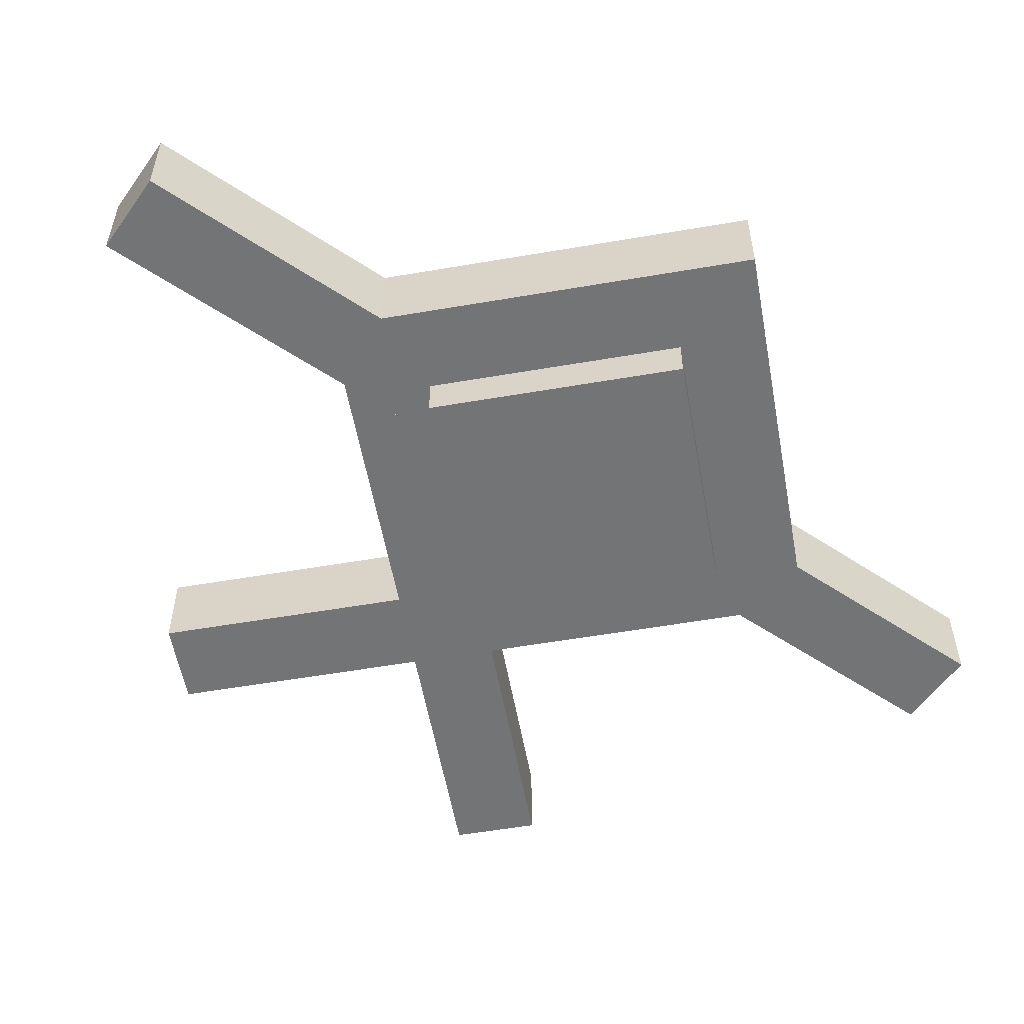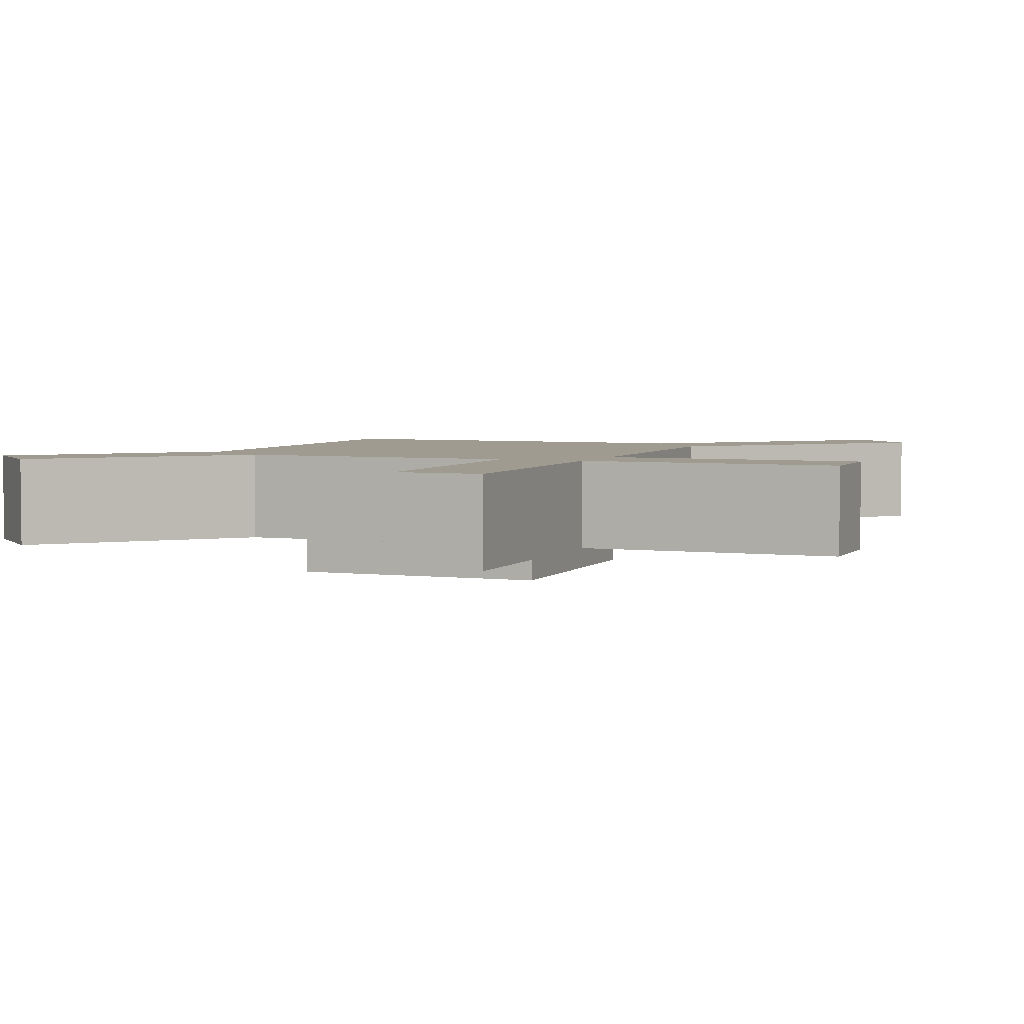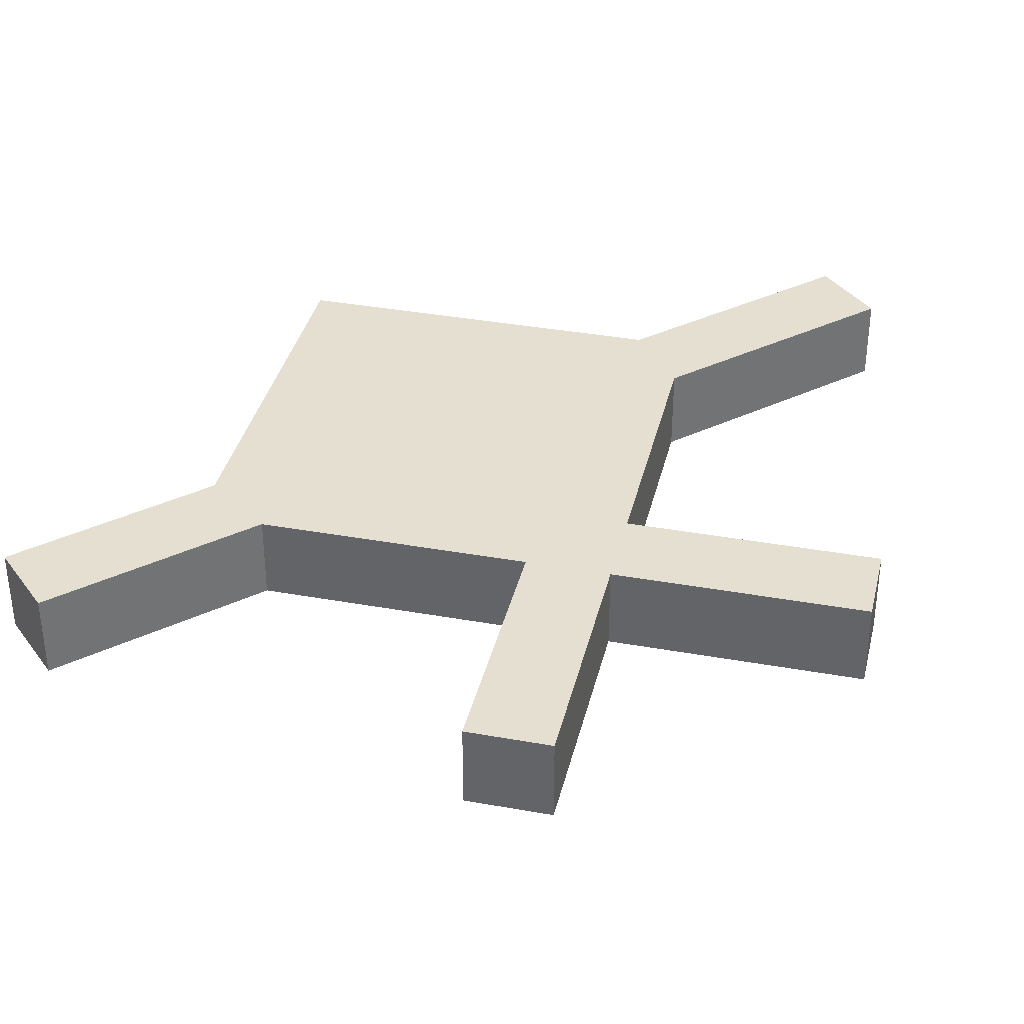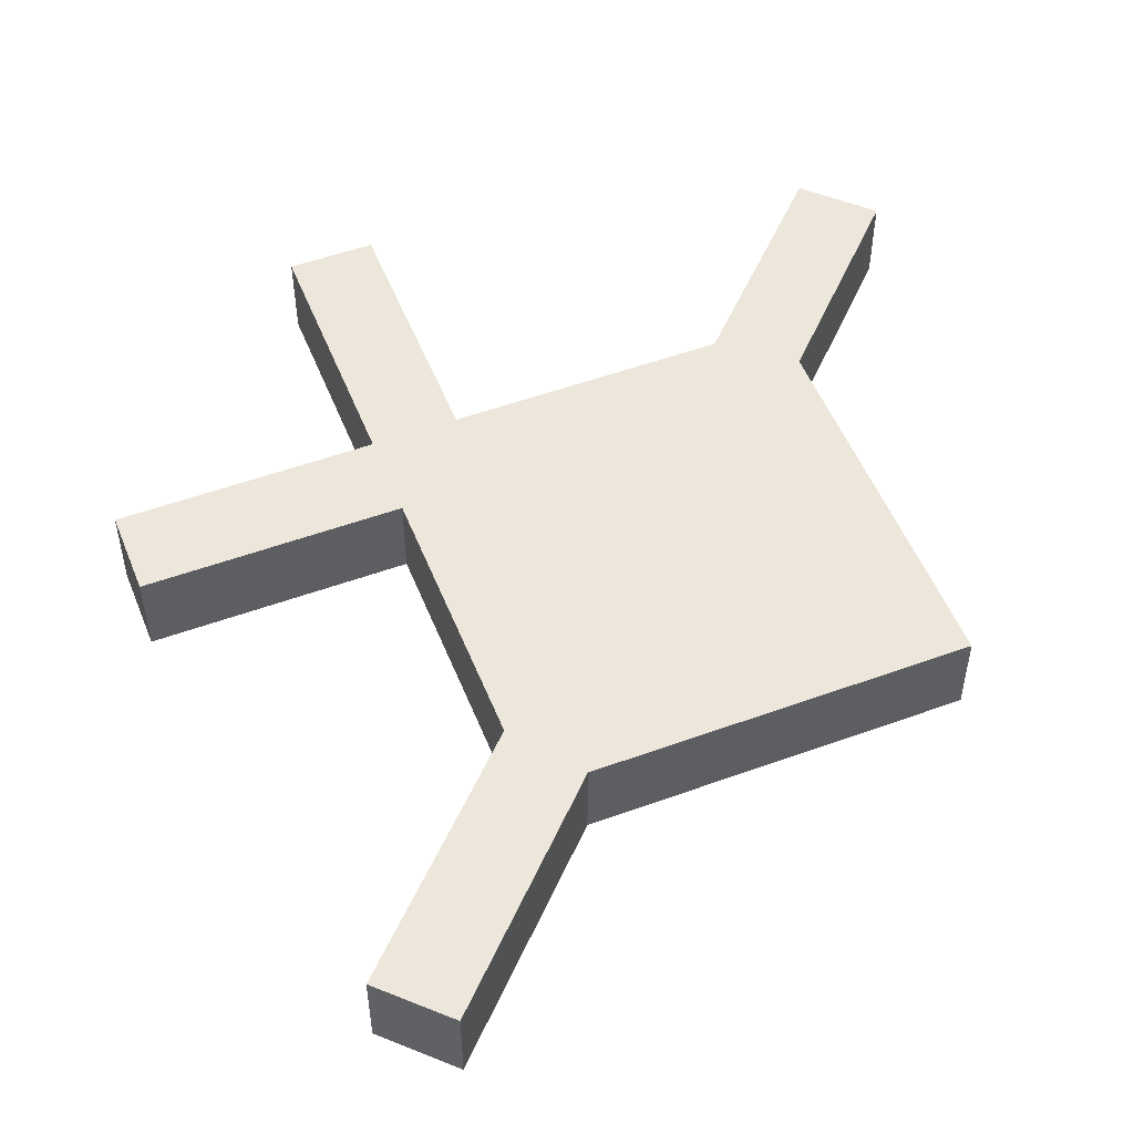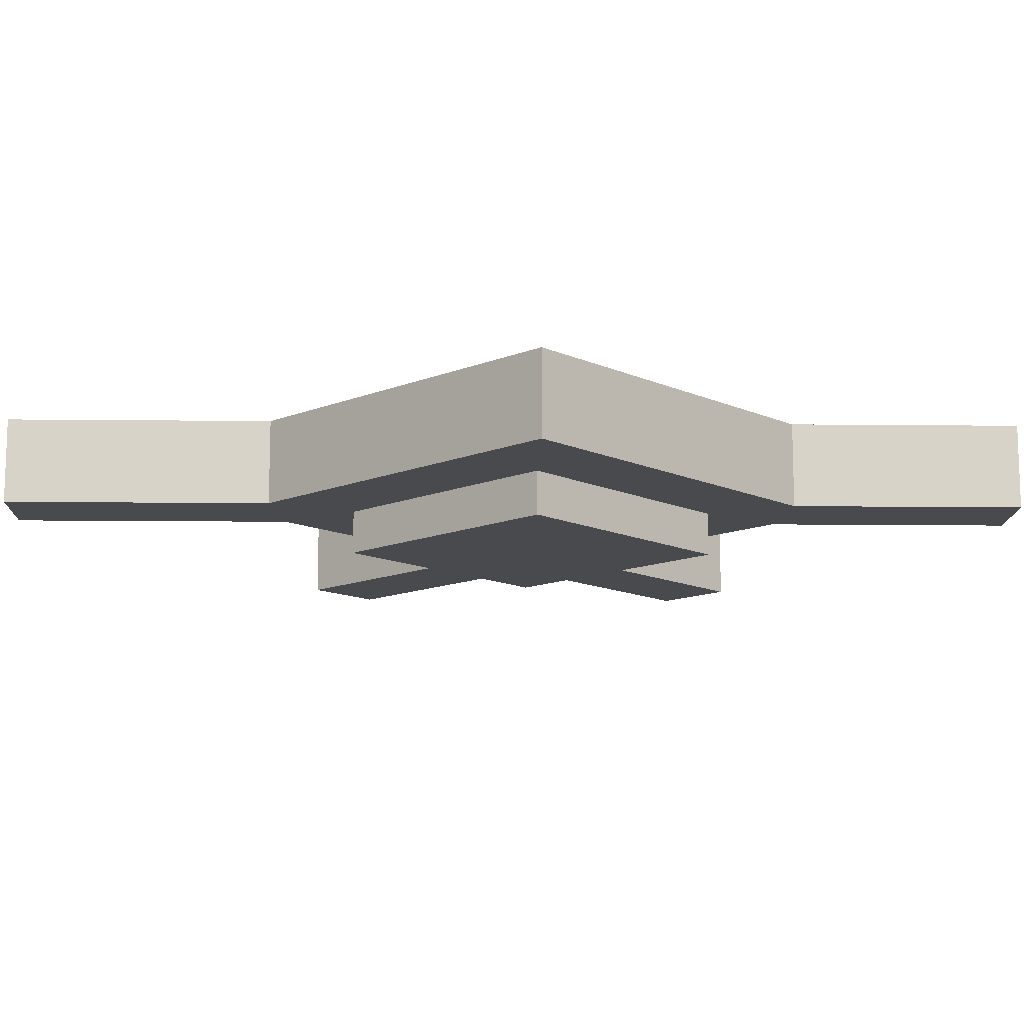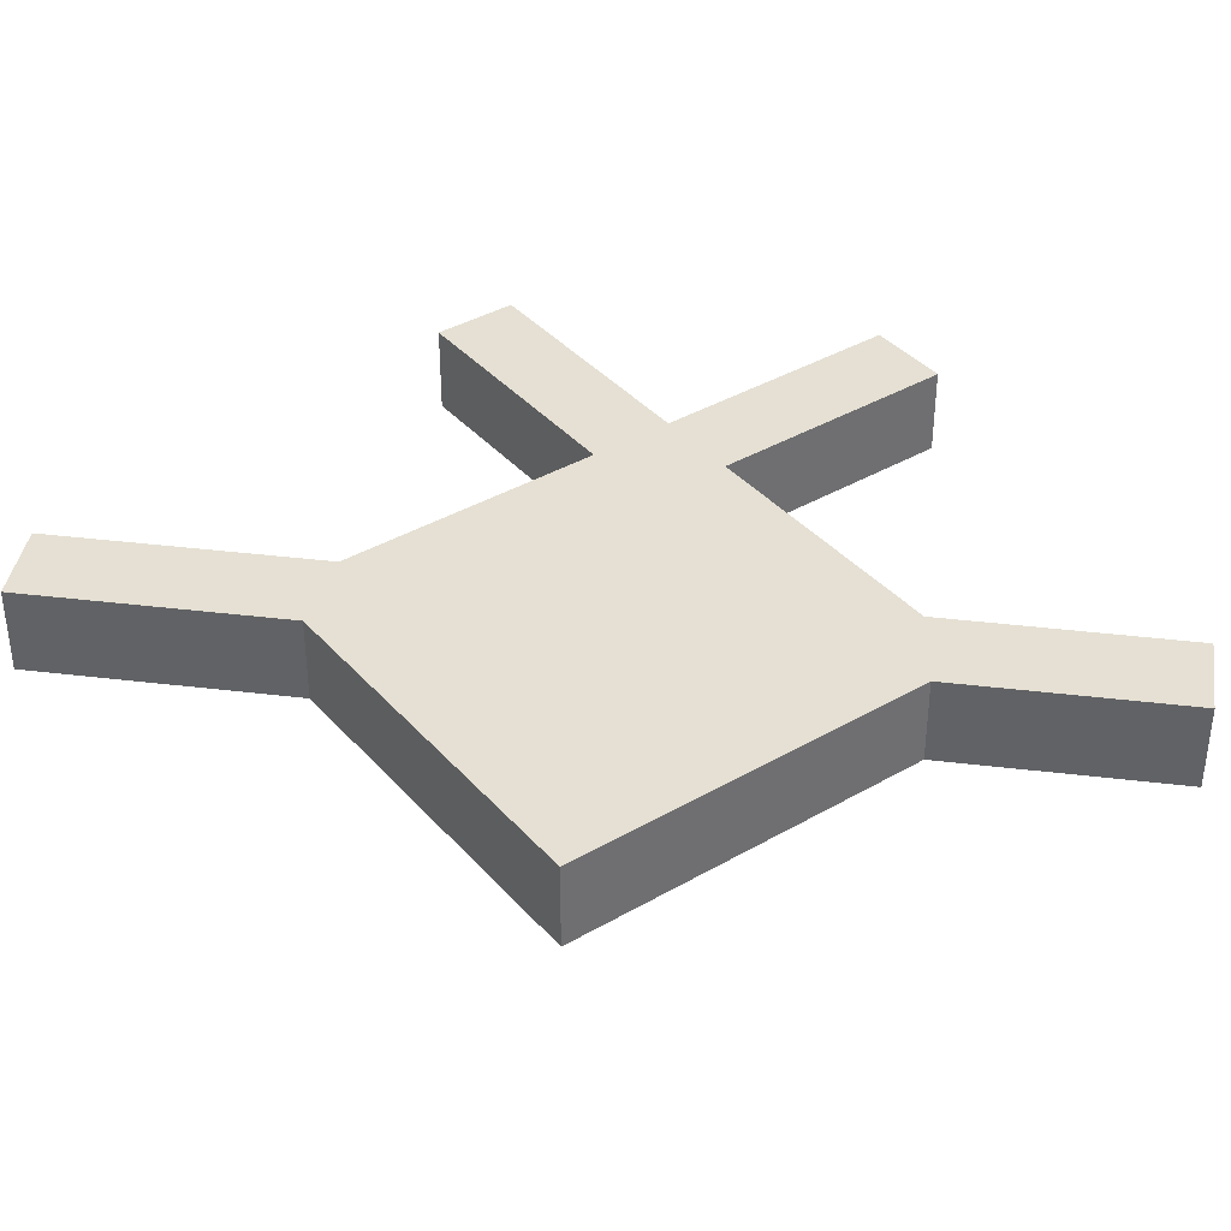
<metadata>
{"format":"obj","ext":"obj","renderer":"f3d","projection":"perspective","resolution":1024,"background":"white","views":[{"elev":-56.2,"azim":55.2,"up":"+Z"},{"elev":4.0,"azim":-113.5,"up":"+Z"},{"elev":36.6,"azim":-121.8,"up":"+Z"},{"elev":52.0,"azim":23.5,"up":"+Z"},{"elev":-12.8,"azim":88.6,"up":"+Z"},{"elev":38.2,"azim":98.7,"up":"+Z"}]}
</metadata>
<code>
o Body
v 0.221 -0.221 0
v -0 -0.4419 0
v -0.221 -0.221 0
v 0 0 0
v -0 -0.4419 0.0625
v 0.221 -0.221 0.0625
v 0 0 0.0625
v -0.221 -0.221 0.0625
f 1 2 3 4
f 5 6 7 8
f 4 3 8 7
f 6 5 2 1
f 6 1 4 7
f 2 5 8 3
o Eye
v 0.1326 -0.221 -0.03125
v -0 -0.3536 -0.03125
v -0.1326 -0.221 -0.03125
v -0 -0.08839 -0.03125
v -0 -0.3536 0.03125
v 0.1326 -0.221 0.03125
v -0 -0.08839 0.03125
v -0.1326 -0.221 0.03125
f 9 10 11 12
f 13 14 15 16
f 12 11 16 15
f 14 13 10 9
f 14 9 12 15
f 10 13 16 11
o K1
v 0.02714 0.1414 0
v 0.02714 -0.6086 0
v -0.03535 -0.6086 0
v -0.03535 0.1414 0
v 0.02714 -0.6086 0.0625
v 0.02714 0.1414 0.0625
v -0.03535 0.1414 0.0625
v -0.03535 -0.6086 0.0625
f 17 18 19 20
f 21 22 23 24
f 20 19 24 23
f 22 21 18 17
f 22 17 20 23
f 18 21 24 19
o K2
v -0.1768 -0.1768 0
v -0.221 -0.221 0
v -0.3536 -0.08839 0
v -0.3094 -0.04419 0
v -0.221 -0.221 0.0625
v -0.1768 -0.1768 0.0625
v -0.3094 -0.04419 0.0625
v -0.3536 -0.08839 0.0625
f 25 26 27 28
f 29 30 31 32
f 28 27 32 31
f 30 29 26 25
f 30 25 28 31
f 26 29 32 27
o K3
v -0.1768 -0.2652 0
v -0.3094 -0.3977 0
v -0.3536 -0.3536 0
v -0.221 -0.221 0
v -0.3094 -0.3977 0.0625
v -0.1768 -0.2652 0.0625
v -0.221 -0.221 0.0625
v -0.3536 -0.3536 0.0625
f 33 34 35 36
f 37 38 39 40
f 36 35 40 39
f 38 37 34 33
f 38 33 36 39
f 34 37 40 35

</code>
